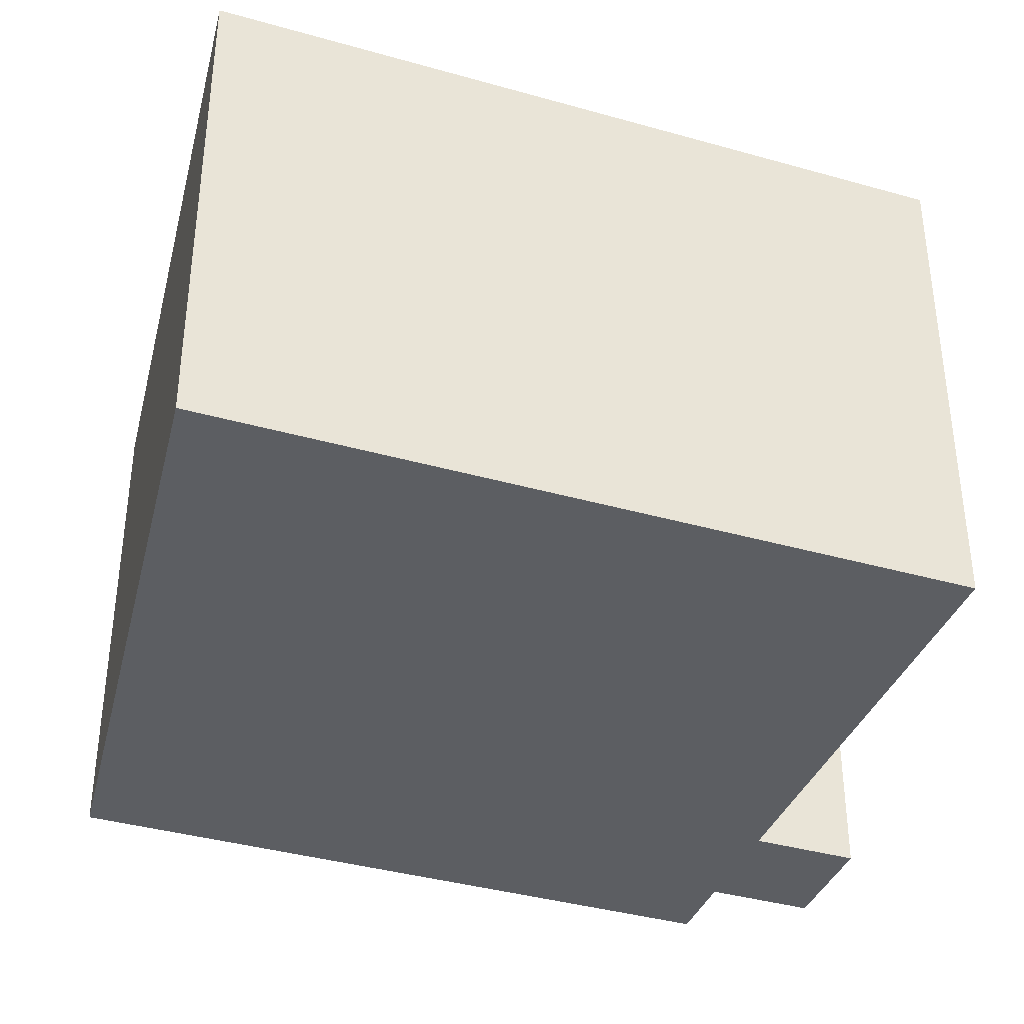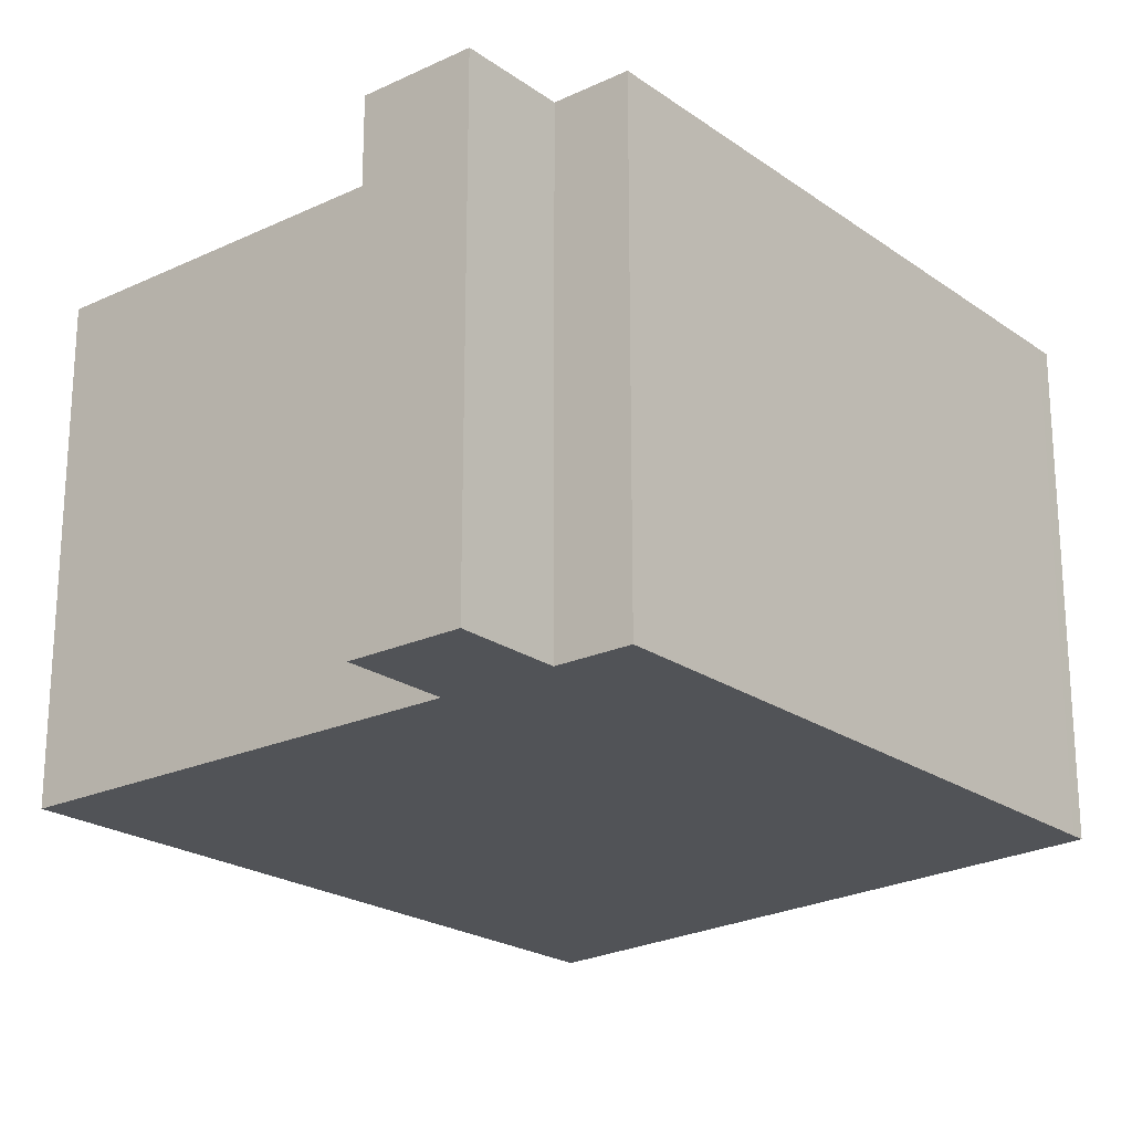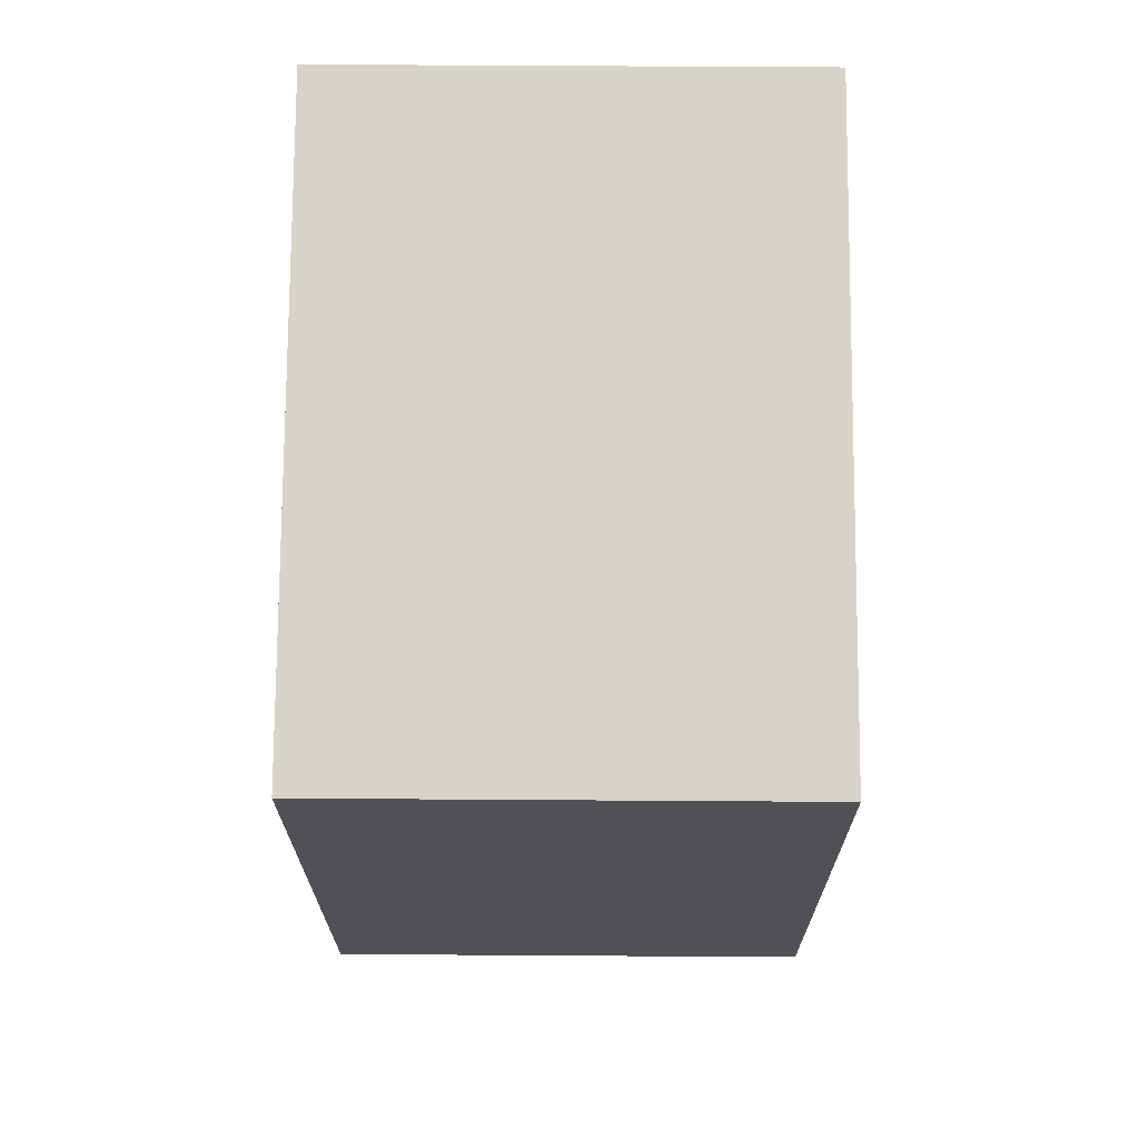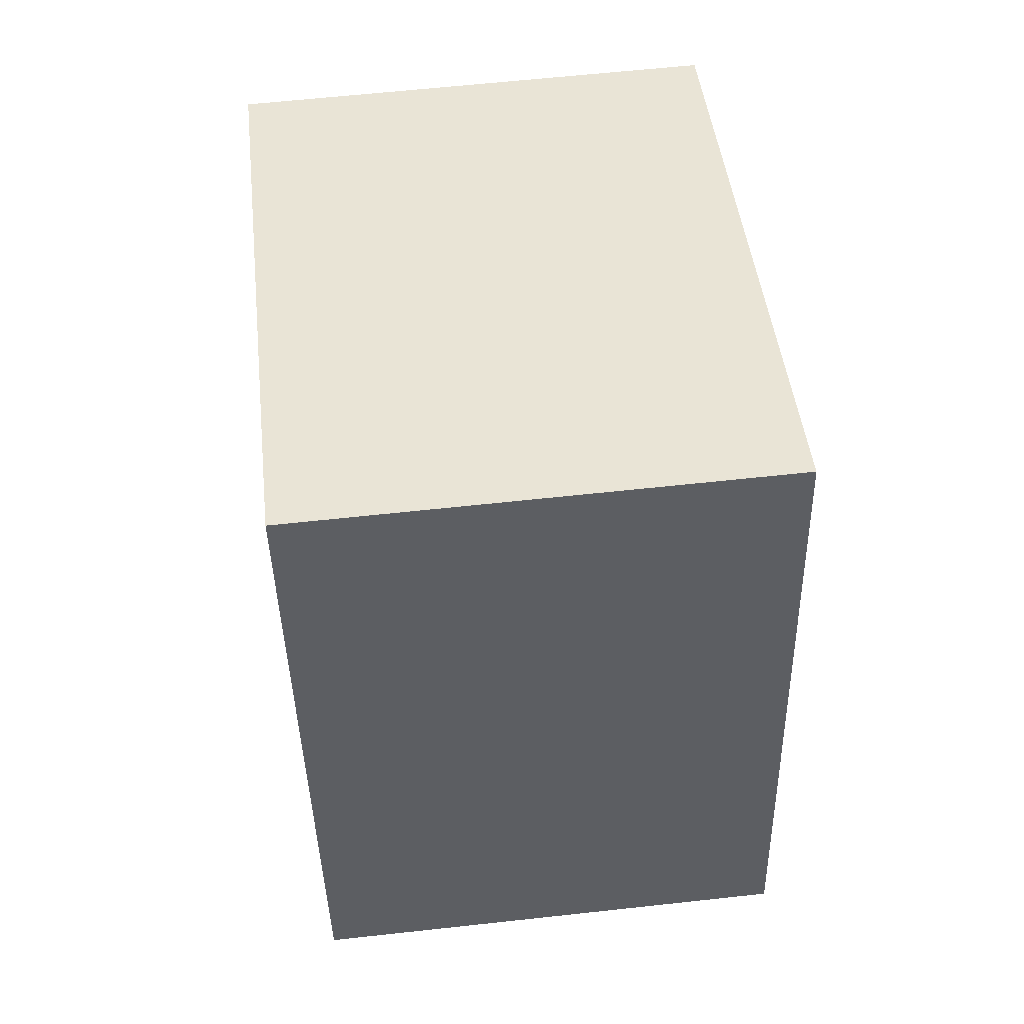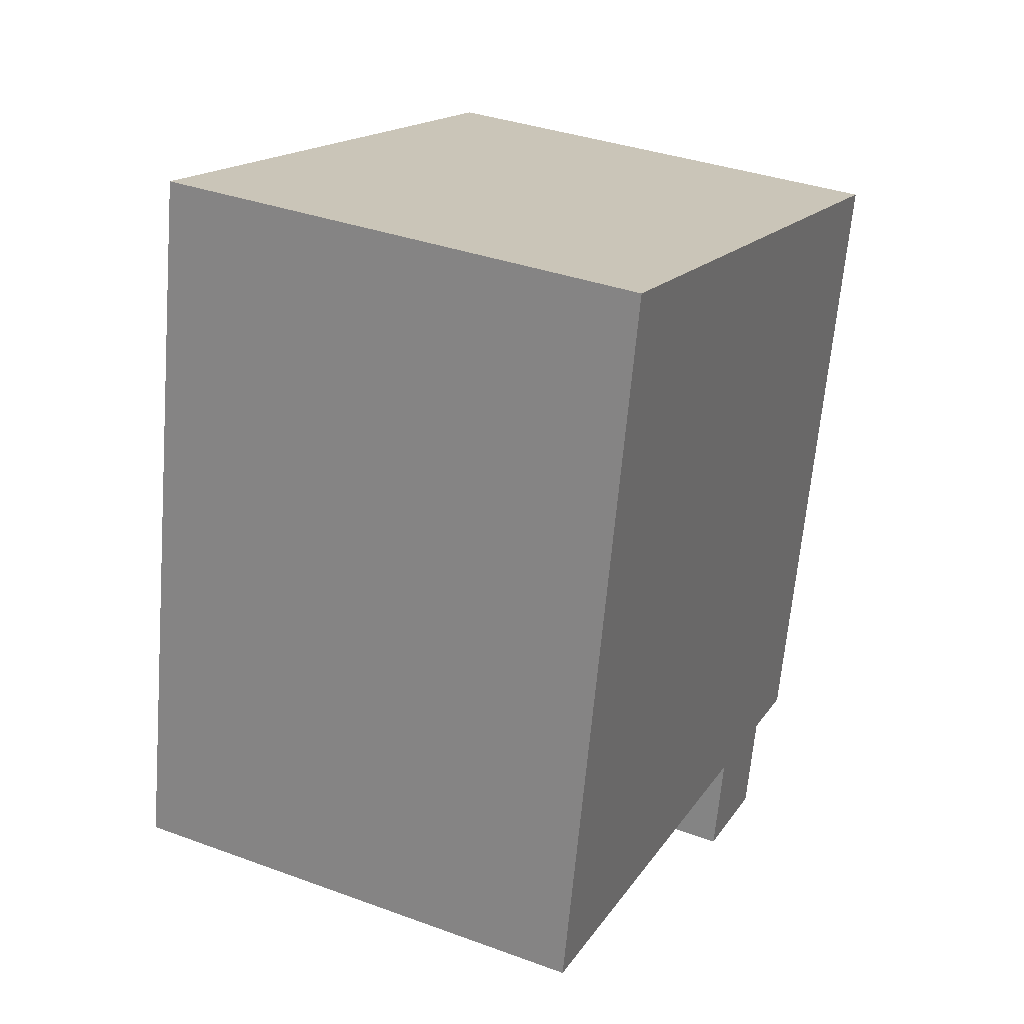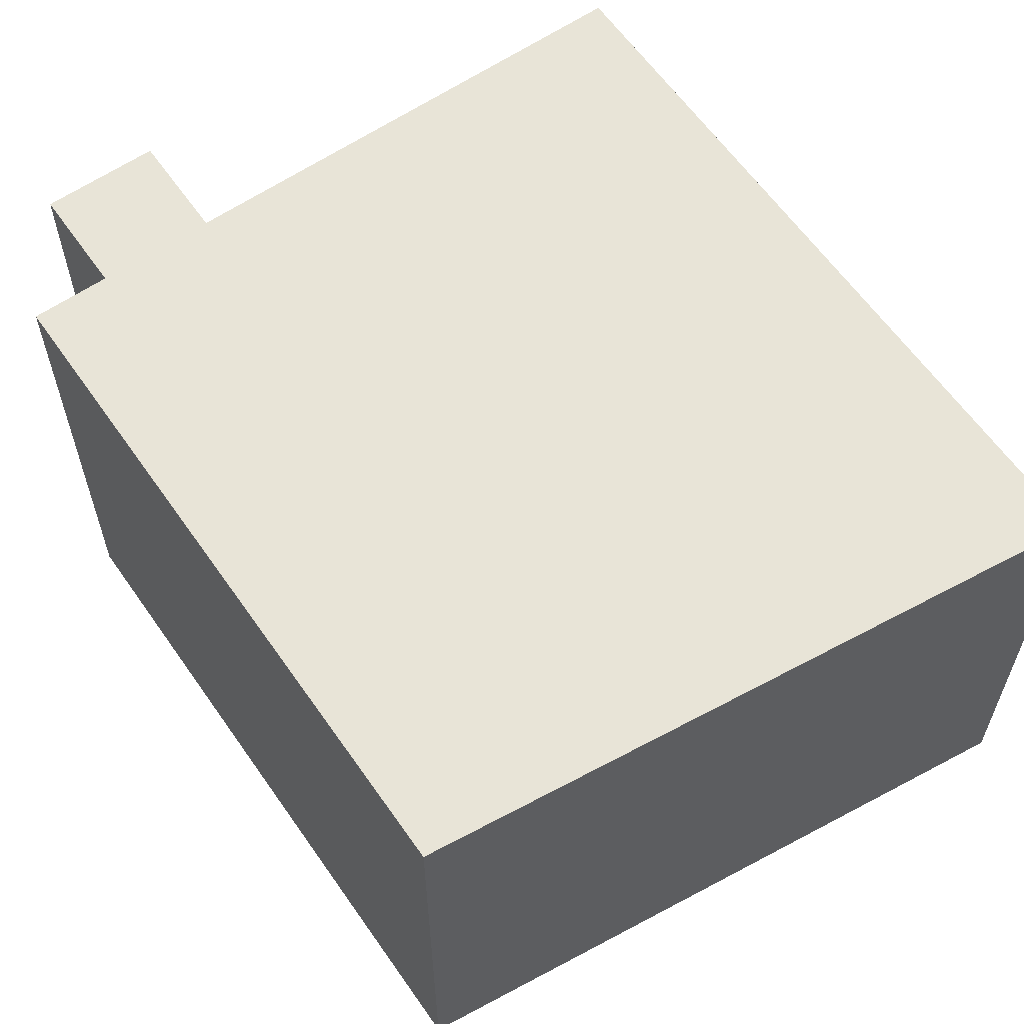
<metadata>
{"format":"obj","ext":"obj","renderer":"f3d","projection":"perspective","resolution":1024,"background":"white","views":[{"elev":-38.1,"azim":58.9,"up":"+Y"},{"elev":-21.9,"azim":-151.9,"up":"+Y"},{"elev":58.9,"azim":-89.6,"up":"+Z"},{"elev":61.3,"azim":83.6,"up":"+Z"},{"elev":35.4,"azim":115.9,"up":"+Z"},{"elev":61.3,"azim":-46.0,"up":"+Y"}]}
</metadata>
<code>
v  6.117 10.19 1.916
v  0.058 10.19 -0.294
v  0 10.19 6.242e-16
v  2.68 10.19 -13.49
v  9.107 10.19 2.852
v  13.12 10.19 4.109
v  4.229 10.19 -13.18
v  16.1 10.19 -10.84
v  9.107 10.19 -12.22
v  6.535 10.19 -12.73
v  4.656 10.19 -15.34
v  6.961 10.19 -14.88
v  6.961 9.114e-16 -14.88
v  4.656 9.392e-16 -15.34
v  4.229 8.071e-16 -13.18
v  2.68 8.258e-16 -13.49
v  16.1 6.636e-16 -10.84
v  6.535 7.792e-16 -12.73
v  9.107 7.481e-16 -12.22
v  0.058 1.8e-17 -0.294
v  0 0 0
v  6.117 -1.173e-16 1.916
v  13.12 -2.516e-16 4.109
v  9.107 -1.746e-16 2.852
g defaultobject
f 1 2 3
f 2 1 4
f 4 1 5
f 4 5 6
f 4 6 7
f 7 6 8
f 7 8 9
f 7 9 10
f 7 10 11
f 12 11 10
f 13 11 12
f 11 13 14
f 15 4 7
f 4 15 16
f 17 9 8
f 9 17 10
f 10 17 18
f 18 17 19
f 14 7 11
f 7 14 15
f 16 2 4
f 2 16 20
f 2 20 3
f 3 20 21
f 21 1 3
f 1 21 5
f 5 21 6
f 6 21 22
f 6 22 23
f 23 22 24
f 23 8 6
f 8 23 17
f 18 12 10
f 12 18 13
f 14 18 15
f 18 14 13
f 20 22 21
f 22 20 16
f 22 16 24
f 24 16 23
f 23 16 15
f 23 15 17
f 17 15 19
f 19 15 18

</code>
